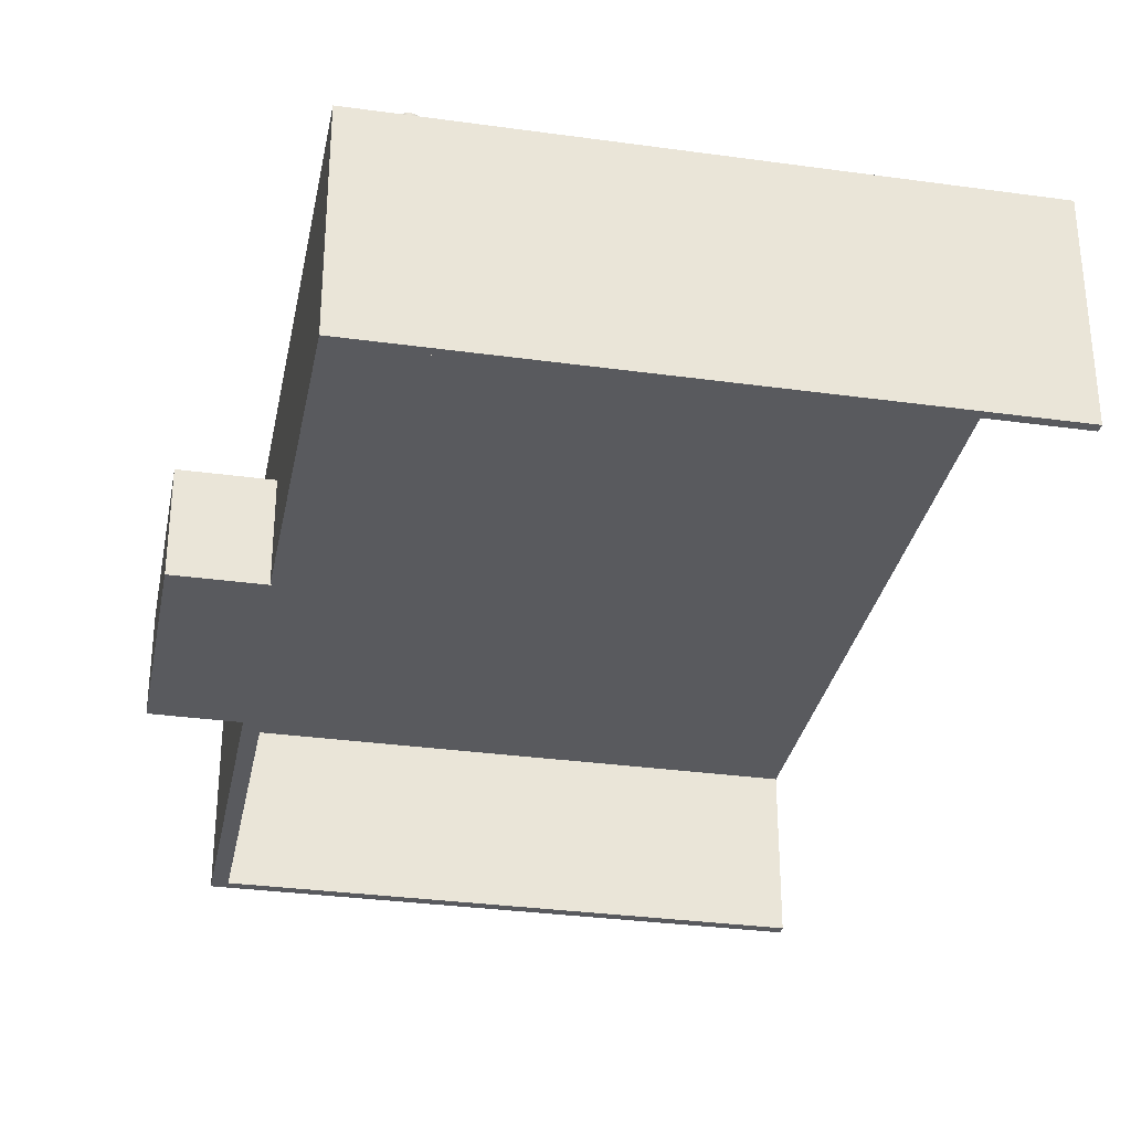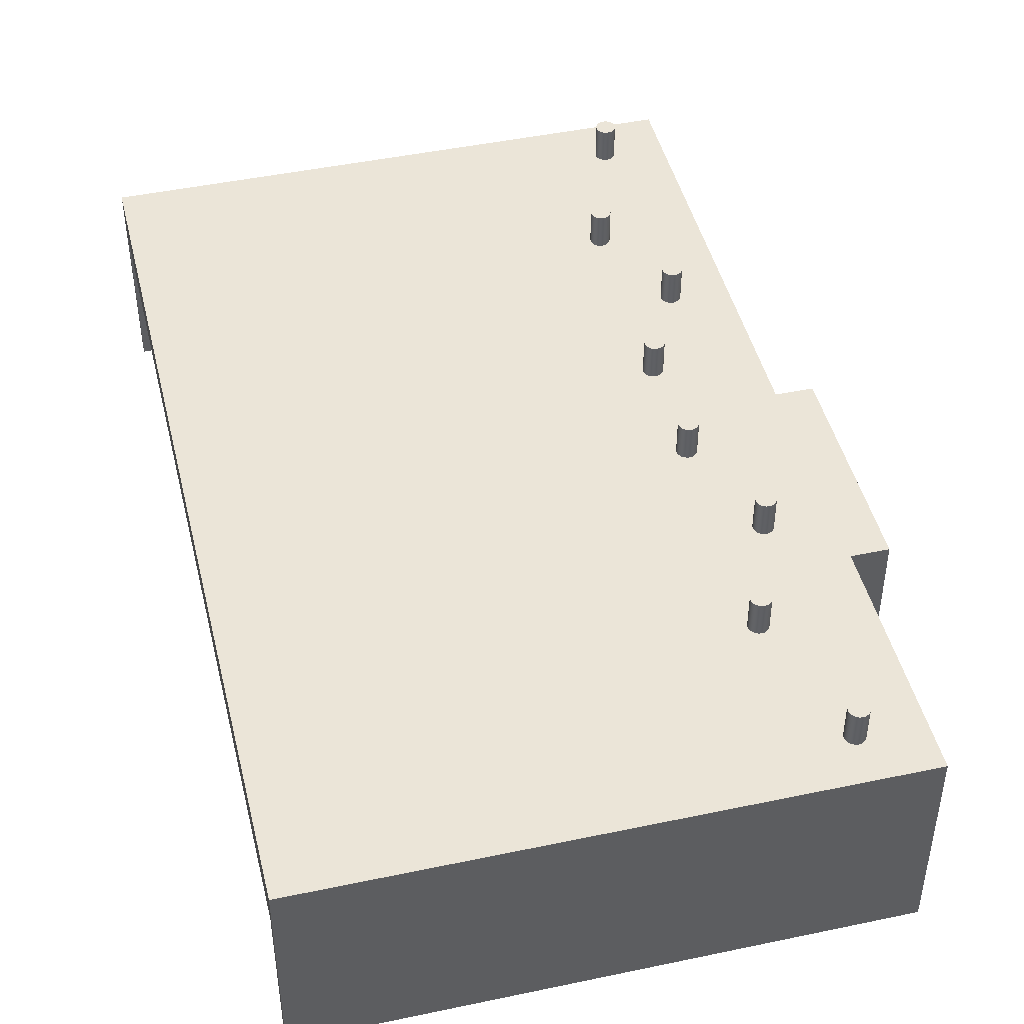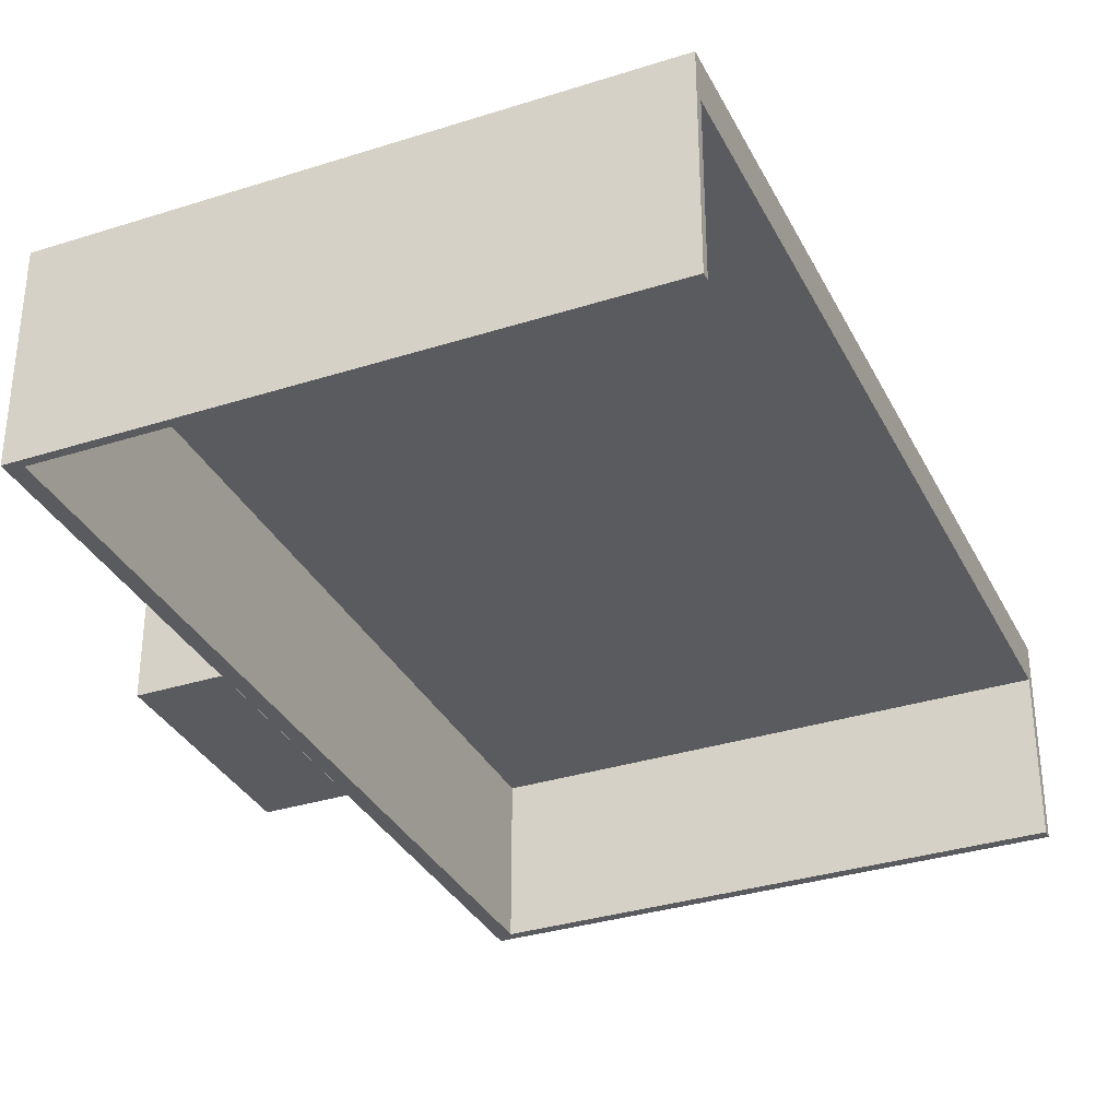
<metadata>
{"format":"obj","ext":"obj","renderer":"f3d","projection":"perspective","resolution":1024,"background":"white","views":[{"elev":-31.8,"azim":-4.7,"up":"+Y"},{"elev":45.9,"azim":172.7,"up":"+Y"},{"elev":-33.4,"azim":29.9,"up":"+Y"}]}
</metadata>
<code>
v  -554.4 469.1 -867.7
v  -554.4 549.1 -867.7
v  -549.3 549.1 -870.5
v  -549.3 469.1 -870.5
v  -543.8 469.1 -871.8
v  -543.8 549.1 -871.8
v  -538 549.1 -871.7
v  -538 469.1 -871.7
v  -538.9 549.1 -828.1
v  -538.9 469.1 -828.1
v  -533.4 469.1 -829.5
v  -533.4 549.1 -829.5
v  -558.5 469.1 -863.7
v  -561.5 469.1 -858.8
v  -561.5 549.1 -858.8
v  -558.5 549.1 -863.7
v  -559.1 469.1 -836.9
v  -555.1 469.1 -832.8
v  -555.1 549.1 -832.8
v  -559.1 549.1 -836.9
v  -532.5 549.1 -870.1
v  -532.5 469.1 -870.1
v  -519.5 469.1 -852.4
v  -520.9 469.1 -858
v  -520.9 549.1 -858
v  -519.5 549.1 -852.4
v  -527.6 549.1 -867.1
v  -523.6 549.1 -863
v  -563.1 549.1 -853.3
v  -563.2 549.1 -847.5
v  -561.8 549.1 -842
v  -519.6 549.1 -846.7
v  -521.2 549.1 -841.1
v  -524.2 549.1 -836.2
v  -550.2 549.1 -829.8
v  -528.3 549.1 -832.2
v  -544.7 549.1 -828.2
v  -519.6 469.1 -846.7
v  -561.8 469.1 -842
v  -563.2 469.1 -847.5
v  -521.2 469.1 -841.1
v  -524.2 469.1 -836.2
v  -528.3 469.1 -832.2
v  -563.1 469.1 -853.3
v  -527.6 469.1 -867.1
v  -523.6 469.1 -863
v  -544.7 469.1 -828.2
v  -550.2 469.1 -829.8
g Group_009
f 1 2 3 4
f 5 6 7 8
f 9 10 11 12
f 13 14 15 16
f 17 18 19 20
f 8 7 21 22
f 23 24 25 26
f 7 6 3 2
f 21 7 2 16
f 27 21 16 15
f 28 27 15 29
f 25 28 29 30
f 26 25 30 31
f 32 26 31 20
f 33 32 20 19
f 34 33 19 35
f 36 34 35 12
f 12 35 37 9
f 38 23 26 32
f 13 16 2 1
f 39 17 20 31
f 40 39 31 30
f 41 38 32 33
f 42 41 33 34
f 12 11 43 36
f 36 43 42 34
f 44 40 30 29
f 14 44 29 15
f 22 21 27 45
f 46 45 27 28
f 24 46 28 25
f 4 3 6 5
f 37 47 10 9
f 35 48 47 37
f 19 18 48 35
f 4 5 8 1
f 1 8 22 13
f 13 22 45 14
f 14 45 46 44
f 44 46 24 40
f 40 24 23 39
f 39 23 38 41
f 17 39 41 42
f 18 17 42 48
f 48 42 43 11
f 47 48 11 10
v  -428.6 469.1 -572.4
v  -428.6 549.1 -572.4
v  -423.6 549.1 -575.1
v  -423.6 469.1 -575.1
v  -418 469.1 -576.5
v  -418 549.1 -576.5
v  -412.3 549.1 -576.4
v  -412.3 469.1 -576.4
v  -413.2 549.1 -532.8
v  -413.2 469.1 -532.8
v  -407.6 469.1 -534.1
v  -407.6 549.1 -534.1
v  -432.8 469.1 -568.4
v  -435.7 469.1 -563.5
v  -435.7 549.1 -563.5
v  -432.8 549.1 -568.4
v  -433.3 469.1 -541.6
v  -429.3 469.1 -537.5
v  -429.3 549.1 -537.5
v  -433.3 549.1 -541.6
v  -406.7 549.1 -574.8
v  -406.7 469.1 -574.8
v  -393.7 469.1 -557.1
v  -395.1 469.1 -562.6
v  -395.1 549.1 -562.6
v  -393.7 549.1 -557.1
v  -401.8 549.1 -571.8
v  -397.9 549.1 -567.7
v  -437.3 549.1 -558
v  -437.4 549.1 -552.2
v  -436.1 549.1 -546.6
v  -393.8 549.1 -551.3
v  -395.4 549.1 -545.8
v  -398.4 549.1 -540.9
v  -424.4 549.1 -534.5
v  -402.5 549.1 -536.9
v  -418.9 549.1 -532.9
v  -393.8 469.1 -551.3
v  -436.1 469.1 -546.6
v  -437.4 469.1 -552.2
v  -395.4 469.1 -545.8
v  -398.4 469.1 -540.9
v  -402.5 469.1 -536.9
v  -437.3 469.1 -558
v  -401.8 469.1 -571.8
v  -397.9 469.1 -567.7
v  -418.9 469.1 -532.9
v  -424.4 469.1 -534.5
g Group_008
f 49 50 51 52
f 53 54 55 56
f 57 58 59 60
f 61 62 63 64
f 65 66 67 68
f 56 55 69 70
f 71 72 73 74
f 55 54 51 50
f 69 55 50 64
f 75 69 64 63
f 76 75 63 77
f 73 76 77 78
f 74 73 78 79
f 80 74 79 68
f 81 80 68 67
f 82 81 67 83
f 84 82 83 60
f 60 83 85 57
f 86 71 74 80
f 61 64 50 49
f 87 65 68 79
f 88 87 79 78
f 89 86 80 81
f 90 89 81 82
f 60 59 91 84
f 84 91 90 82
f 92 88 78 77
f 62 92 77 63
f 70 69 75 93
f 94 93 75 76
f 72 94 76 73
f 52 51 54 53
f 85 95 58 57
f 83 96 95 85
f 67 66 96 83
f 52 53 56 49
f 49 56 70 61
f 61 70 93 62
f 62 93 94 92
f 92 94 72 88
f 88 72 71 87
f 87 71 86 89
f 65 87 89 90
f 66 65 90 96
f 96 90 91 59
f 95 96 59 58
v  -491 469.1 -309.7
v  -491 549.1 -309.7
v  -486 549.1 -312.4
v  -486 469.1 -312.4
v  -480.4 469.1 -313.8
v  -480.4 549.1 -313.8
v  -474.7 549.1 -313.7
v  -474.7 469.1 -313.7
v  -475.6 549.1 -270.1
v  -475.6 469.1 -270.1
v  -470 469.1 -271.5
v  -470 549.1 -271.5
v  -495.2 469.1 -305.7
v  -498.2 469.1 -300.8
v  -498.2 549.1 -300.8
v  -495.2 549.1 -305.7
v  -495.7 469.1 -278.9
v  -491.8 469.1 -274.8
v  -491.8 549.1 -274.8
v  -495.7 549.1 -278.9
v  -469.2 549.1 -312.1
v  -469.2 469.1 -312.1
v  -456.1 469.1 -294.4
v  -457.5 469.1 -300
v  -457.5 549.1 -300
v  -456.1 549.1 -294.4
v  -464.3 549.1 -309.1
v  -460.3 549.1 -305
v  -499.8 549.1 -295.3
v  -499.9 549.1 -289.5
v  -498.5 549.1 -284
v  -456.3 549.1 -288.6
v  -457.9 549.1 -283.1
v  -460.8 549.1 -278.2
v  -486.8 549.1 -271.8
v  -465 549.1 -274.2
v  -481.3 549.1 -270.2
v  -456.3 469.1 -288.6
v  -498.5 469.1 -284
v  -499.9 469.1 -289.5
v  -457.9 469.1 -283.1
v  -460.8 469.1 -278.2
v  -465 469.1 -274.2
v  -499.8 469.1 -295.3
v  -464.3 469.1 -309.1
v  -460.3 469.1 -305
v  -481.3 469.1 -270.2
v  -486.8 469.1 -271.8
g Group_007
f 97 98 99 100
f 101 102 103 104
f 105 106 107 108
f 109 110 111 112
f 113 114 115 116
f 104 103 117 118
f 119 120 121 122
f 103 102 99 98
f 117 103 98 112
f 123 117 112 111
f 124 123 111 125
f 121 124 125 126
f 122 121 126 127
f 128 122 127 116
f 129 128 116 115
f 130 129 115 131
f 132 130 131 108
f 108 131 133 105
f 134 119 122 128
f 109 112 98 97
f 135 113 116 127
f 136 135 127 126
f 137 134 128 129
f 138 137 129 130
f 108 107 139 132
f 132 139 138 130
f 140 136 126 125
f 110 140 125 111
f 118 117 123 141
f 142 141 123 124
f 120 142 124 121
f 100 99 102 101
f 133 143 106 105
f 131 144 143 133
f 115 114 144 131
f 100 101 104 97
f 97 104 118 109
f 109 118 141 110
f 110 141 142 140
f 140 142 120 136
f 136 120 119 135
f 135 119 134 137
f 113 135 137 138
f 114 113 138 144
f 144 138 139 107
f 143 144 107 106
v  -375.3 469.1 -72.42
v  -375.3 549.1 -72.42
v  -370.2 549.1 -75.19
v  -370.2 469.1 -75.19
v  -364.7 469.1 -76.56
v  -364.7 549.1 -76.56
v  -358.9 549.1 -76.44
v  -358.9 469.1 -76.44
v  -359.8 549.1 -32.83
v  -359.8 469.1 -32.83
v  -354.2 469.1 -34.2
v  -354.2 549.1 -34.2
v  -379.4 469.1 -68.44
v  -382.4 469.1 -63.53
v  -382.4 549.1 -63.53
v  -379.4 549.1 -68.44
v  -380 469.1 -41.66
v  -376 469.1 -37.52
v  -376 549.1 -37.52
v  -380 549.1 -41.66
v  -353.4 549.1 -74.84
v  -353.4 469.1 -74.84
v  -340.4 469.1 -57.12
v  -341.7 469.1 -62.69
v  -341.7 549.1 -62.69
v  -340.4 549.1 -57.12
v  -348.5 549.1 -71.87
v  -344.5 549.1 -67.72
v  -384 549.1 -58.01
v  -384.1 549.1 -52.27
v  -382.7 549.1 -46.7
v  -340.5 549.1 -51.37
v  -342.1 549.1 -45.86
v  -345.1 549.1 -40.94
v  -371.1 549.1 -34.55
v  -349.2 549.1 -36.97
v  -365.6 549.1 -32.95
v  -340.5 469.1 -51.37
v  -382.7 469.1 -46.7
v  -384.1 469.1 -52.27
v  -342.1 469.1 -45.86
v  -345.1 469.1 -40.94
v  -349.2 469.1 -36.97
v  -384 469.1 -58.01
v  -348.5 469.1 -71.87
v  -344.5 469.1 -67.72
v  -365.6 469.1 -32.95
v  -371.1 469.1 -34.55
g Group_006
f 145 146 147 148
f 149 150 151 152
f 153 154 155 156
f 157 158 159 160
f 161 162 163 164
f 152 151 165 166
f 167 168 169 170
f 151 150 147 146
f 165 151 146 160
f 171 165 160 159
f 172 171 159 173
f 169 172 173 174
f 170 169 174 175
f 176 170 175 164
f 177 176 164 163
f 178 177 163 179
f 180 178 179 156
f 156 179 181 153
f 182 167 170 176
f 157 160 146 145
f 183 161 164 175
f 184 183 175 174
f 185 182 176 177
f 186 185 177 178
f 156 155 187 180
f 180 187 186 178
f 188 184 174 173
f 158 188 173 159
f 166 165 171 189
f 190 189 171 172
f 168 190 172 169
f 148 147 150 149
f 181 191 154 153
f 179 192 191 181
f 163 162 192 179
f 148 149 152 145
f 145 152 166 157
f 157 166 189 158
f 158 189 190 188
f 188 190 168 184
f 184 168 167 183
f 183 167 182 185
f 161 183 185 186
f 162 161 186 192
f 192 186 187 155
f 191 192 155 154
v  -347 469.1 183
v  -347 549.1 183
v  -341.9 549.1 180.2
v  -341.9 469.1 180.2
v  -336.4 469.1 178.9
v  -336.4 549.1 178.9
v  -330.6 549.1 179
v  -330.6 469.1 179
v  -331.5 549.1 222.6
v  -331.5 469.1 222.6
v  -325.9 469.1 221.2
v  -325.9 549.1 221.2
v  -351.1 469.1 187
v  -354.1 469.1 191.9
v  -354.1 549.1 191.9
v  -351.1 549.1 187
v  -351.7 469.1 213.8
v  -347.7 469.1 217.9
v  -347.7 549.1 217.9
v  -351.7 549.1 213.8
v  -325.1 549.1 180.6
v  -325.1 469.1 180.6
v  -312.1 469.1 198.3
v  -313.5 469.1 192.7
v  -313.5 549.1 192.7
v  -312.1 549.1 198.3
v  -320.2 549.1 183.6
v  -316.2 549.1 187.7
v  -355.7 549.1 197.4
v  -355.8 549.1 203.2
v  -354.4 549.1 208.7
v  -312.2 549.1 204.1
v  -313.8 549.1 209.6
v  -316.8 549.1 214.5
v  -342.8 549.1 220.9
v  -320.9 549.1 218.5
v  -337.3 549.1 222.5
v  -312.2 469.1 204.1
v  -354.4 469.1 208.7
v  -355.8 469.1 203.2
v  -313.8 469.1 209.6
v  -316.8 469.1 214.5
v  -320.9 469.1 218.5
v  -355.7 469.1 197.4
v  -320.2 469.1 183.6
v  -316.2 469.1 187.7
v  -337.3 469.1 222.5
v  -342.8 469.1 220.9
g Group_005
f 193 194 195 196
f 197 198 199 200
f 201 202 203 204
f 205 206 207 208
f 209 210 211 212
f 200 199 213 214
f 215 216 217 218
f 199 198 195 194
f 213 199 194 208
f 219 213 208 207
f 220 219 207 221
f 217 220 221 222
f 218 217 222 223
f 224 218 223 212
f 225 224 212 211
f 226 225 211 227
f 228 226 227 204
f 204 227 229 201
f 230 215 218 224
f 205 208 194 193
f 231 209 212 223
f 232 231 223 222
f 233 230 224 225
f 234 233 225 226
f 204 203 235 228
f 228 235 234 226
f 236 232 222 221
f 206 236 221 207
f 214 213 219 237
f 238 237 219 220
f 216 238 220 217
f 196 195 198 197
f 229 239 202 201
f 227 240 239 229
f 211 210 240 227
f 196 197 200 193
f 193 200 214 205
f 205 214 237 206
f 206 237 238 236
f 236 238 216 232
f 232 216 215 231
f 231 215 230 233
f 209 231 233 234
f 210 209 234 240
f 240 234 235 203
f 239 240 203 202
v  -426 469.1 416.7
v  -426 549.1 416.7
v  -421 549.1 414
v  -421 469.1 414
v  -415.4 469.1 412.6
v  -415.4 549.1 412.6
v  -409.7 549.1 412.7
v  -409.7 469.1 412.7
v  -410.6 549.1 456.3
v  -410.6 469.1 456.3
v  -405 469.1 455
v  -405 549.1 455
v  -430.2 469.1 420.7
v  -433.1 469.1 425.6
v  -433.1 549.1 425.6
v  -430.2 549.1 420.7
v  -430.7 469.1 447.5
v  -426.7 469.1 451.6
v  -426.7 549.1 451.6
v  -430.7 549.1 447.5
v  -404.2 549.1 414.3
v  -404.2 469.1 414.3
v  -391.1 469.1 432
v  -392.5 469.1 426.5
v  -392.5 549.1 426.5
v  -391.1 549.1 432
v  -399.2 549.1 417.3
v  -395.3 549.1 421.4
v  -434.7 549.1 431.1
v  -434.9 549.1 436.9
v  -433.5 549.1 442.5
v  -391.2 549.1 437.8
v  -392.8 549.1 443.3
v  -395.8 549.1 448.2
v  -421.8 549.1 454.6
v  -400 549.1 452.2
v  -416.3 549.1 456.2
v  -391.2 469.1 437.8
v  -433.5 469.1 442.5
v  -434.9 469.1 436.9
v  -392.8 469.1 443.3
v  -395.8 469.1 448.2
v  -400 469.1 452.2
v  -434.7 469.1 431.1
v  -399.2 469.1 417.3
v  -395.3 469.1 421.4
v  -416.3 469.1 456.2
v  -421.8 469.1 454.6
g Group_004
f 241 242 243 244
f 245 246 247 248
f 249 250 251 252
f 253 254 255 256
f 257 258 259 260
f 248 247 261 262
f 263 264 265 266
f 247 246 243 242
f 261 247 242 256
f 267 261 256 255
f 268 267 255 269
f 265 268 269 270
f 266 265 270 271
f 272 266 271 260
f 273 272 260 259
f 274 273 259 275
f 276 274 275 252
f 252 275 277 249
f 278 263 266 272
f 253 256 242 241
f 279 257 260 271
f 280 279 271 270
f 281 278 272 273
f 282 281 273 274
f 252 251 283 276
f 276 283 282 274
f 284 280 270 269
f 254 284 269 255
f 262 261 267 285
f 286 285 267 268
f 264 286 268 265
f 244 243 246 245
f 277 287 250 249
f 275 288 287 277
f 259 258 288 275
f 244 245 248 241
f 241 248 262 253
f 253 262 285 254
f 254 285 286 284
f 284 286 264 280
f 280 264 263 279
f 279 263 278 281
f 257 279 281 282
f 258 257 282 288
f 288 282 283 251
f 287 288 251 250
v  -299.5 469.1 632.4
v  -299.5 549.1 632.4
v  -294.5 549.1 629.6
v  -294.5 469.1 629.6
v  -288.9 469.1 628.2
v  -288.9 549.1 628.2
v  -283.2 549.1 628.4
v  -283.2 469.1 628.4
v  -284.1 549.1 672
v  -284.1 469.1 672
v  -278.5 469.1 670.6
v  -278.5 549.1 670.6
v  -303.7 469.1 636.4
v  -306.7 469.1 641.3
v  -306.7 549.1 641.3
v  -303.7 549.1 636.4
v  -304.2 469.1 663.1
v  -300.3 469.1 667.3
v  -300.3 549.1 667.3
v  -304.2 549.1 663.1
v  -277.7 549.1 630
v  -277.7 469.1 630
v  -264.6 469.1 647.7
v  -266 469.1 642.1
v  -266 549.1 642.1
v  -264.6 549.1 647.7
v  -272.8 549.1 632.9
v  -268.8 549.1 637.1
v  -308.3 549.1 646.8
v  -308.4 549.1 652.5
v  -307 549.1 658.1
v  -264.8 549.1 653.4
v  -266.4 549.1 658.9
v  -269.3 549.1 663.8
v  -295.3 549.1 670.2
v  -273.5 549.1 667.8
v  -289.8 549.1 671.8
v  -264.8 469.1 653.4
v  -307 469.1 658.1
v  -308.4 469.1 652.5
v  -266.4 469.1 658.9
v  -269.3 469.1 663.8
v  -273.5 469.1 667.8
v  -308.3 469.1 646.8
v  -272.8 469.1 632.9
v  -268.8 469.1 637.1
v  -289.8 469.1 671.8
v  -295.3 469.1 670.2
g Group_003
f 289 290 291 292
f 293 294 295 296
f 297 298 299 300
f 301 302 303 304
f 305 306 307 308
f 296 295 309 310
f 311 312 313 314
f 295 294 291 290
f 309 295 290 304
f 315 309 304 303
f 316 315 303 317
f 313 316 317 318
f 314 313 318 319
f 320 314 319 308
f 321 320 308 307
f 322 321 307 323
f 324 322 323 300
f 300 323 325 297
f 326 311 314 320
f 301 304 290 289
f 327 305 308 319
f 328 327 319 318
f 329 326 320 321
f 330 329 321 322
f 300 299 331 324
f 324 331 330 322
f 332 328 318 317
f 302 332 317 303
f 310 309 315 333
f 334 333 315 316
f 312 334 316 313
f 292 291 294 293
f 325 335 298 297
f 323 336 335 325
f 307 306 336 323
f 292 293 296 289
f 289 296 310 301
f 301 310 333 302
f 302 333 334 332
f 332 334 312 328
f 328 312 311 327
f 327 311 326 329
f 305 327 329 330
f 306 305 330 336
f 336 330 331 299
f 335 336 299 298
v  -359.1 469.1 944.8
v  -359.1 549.1 944.8
v  -354 549.1 942
v  -354 469.1 942
v  -348.5 469.1 940.6
v  -348.5 549.1 940.6
v  -342.7 549.1 940.7
v  -342.7 469.1 940.7
v  -343.6 549.1 984.3
v  -343.6 469.1 984.3
v  -338 469.1 983
v  -338 549.1 983
v  -363.2 469.1 948.7
v  -366.2 469.1 953.6
v  -366.2 549.1 953.6
v  -363.2 549.1 948.7
v  -363.8 469.1 975.5
v  -359.8 469.1 979.7
v  -359.8 549.1 979.7
v  -363.8 549.1 975.5
v  -337.2 549.1 942.3
v  -337.2 469.1 942.3
v  -324.2 469.1 960.1
v  -325.6 469.1 954.5
v  -325.6 549.1 954.5
v  -324.2 549.1 960.1
v  -332.3 549.1 945.3
v  -328.3 549.1 949.4
v  -367.8 549.1 959.2
v  -367.9 549.1 964.9
v  -366.5 549.1 970.5
v  -324.3 549.1 965.8
v  -325.9 549.1 971.3
v  -328.9 549.1 976.2
v  -354.9 549.1 982.6
v  -333 549.1 980.2
v  -349.4 549.1 984.2
v  -324.3 469.1 965.8
v  -366.5 469.1 970.5
v  -367.9 469.1 964.9
v  -325.9 469.1 971.3
v  -328.9 469.1 976.2
v  -333 469.1 980.2
v  -367.8 469.1 959.2
v  -332.3 469.1 945.3
v  -328.3 469.1 949.4
v  -349.4 469.1 984.2
v  -354.9 469.1 982.6
g Group_002
f 337 338 339 340
f 341 342 343 344
f 345 346 347 348
f 349 350 351 352
f 353 354 355 356
f 344 343 357 358
f 359 360 361 362
f 343 342 339 338
f 357 343 338 352
f 363 357 352 351
f 364 363 351 365
f 361 364 365 366
f 362 361 366 367
f 368 362 367 356
f 369 368 356 355
f 370 369 355 371
f 372 370 371 348
f 348 371 373 345
f 374 359 362 368
f 349 352 338 337
f 375 353 356 367
f 376 375 367 366
f 377 374 368 369
f 378 377 369 370
f 348 347 379 372
f 372 379 378 370
f 380 376 366 365
f 350 380 365 351
f 358 357 363 381
f 382 381 363 364
f 360 382 364 361
f 340 339 342 341
f 373 383 346 345
f 371 384 383 373
f 355 354 384 371
f 340 341 344 337
f 337 344 358 349
f 349 358 381 350
f 350 381 382 380
f 380 382 360 376
f 376 360 359 375
f 375 359 374 377
f 353 375 377 378
f 354 353 378 384
f 384 378 379 347
f 383 384 347 346
v  -658.9 376.2 -923.9
v  576.5 376.2 -1061
v  796.4 376.2 924.8
v  -439 376.2 1062
v  -696.7 0.9867 -943.3
v  -472.2 0.9867 1084
v  -472.2 469.1 1084
v  -696.7 469.1 -943.3
v  573.9 469.1 -1084
v  798.5 469.1 943.3
v  -439 0.9867 1062
v  796.4 0.9867 924.8
v  798.5 0.9867 943.3
v  -658.9 0.9867 -923.9
v  576.5 0.9867 -1061
v  573.9 0.9867 -1084
g Group_001
f 385 386 387 388
f 389 390 391 392
f 393 392 391 394
f 395 396 397 390
f 398 395 390 389
f 399 398 389 400
f 399 400 393 386
f 387 386 393 394
f 387 394 397 396
f 391 390 397 394
f 389 392 393 400
f 395 398 385 388
f 395 388 387 396
f 386 385 398 399
v  -798.5 0 -165.6
v  -611 0 -186.4
v  -553.6 0 332.4
v  -741 0 353.2
v  -611 224.1 -186.4
v  -798.5 224.1 -165.6
v  -741 224.1 353.2
v  -553.6 224.1 332.4
g box2_001
f 401 402 403 404
f 405 406 407 408
f 401 404 407 406
f 407 404 403 408
f 403 402 405 408
f 401 406 405 402

</code>
